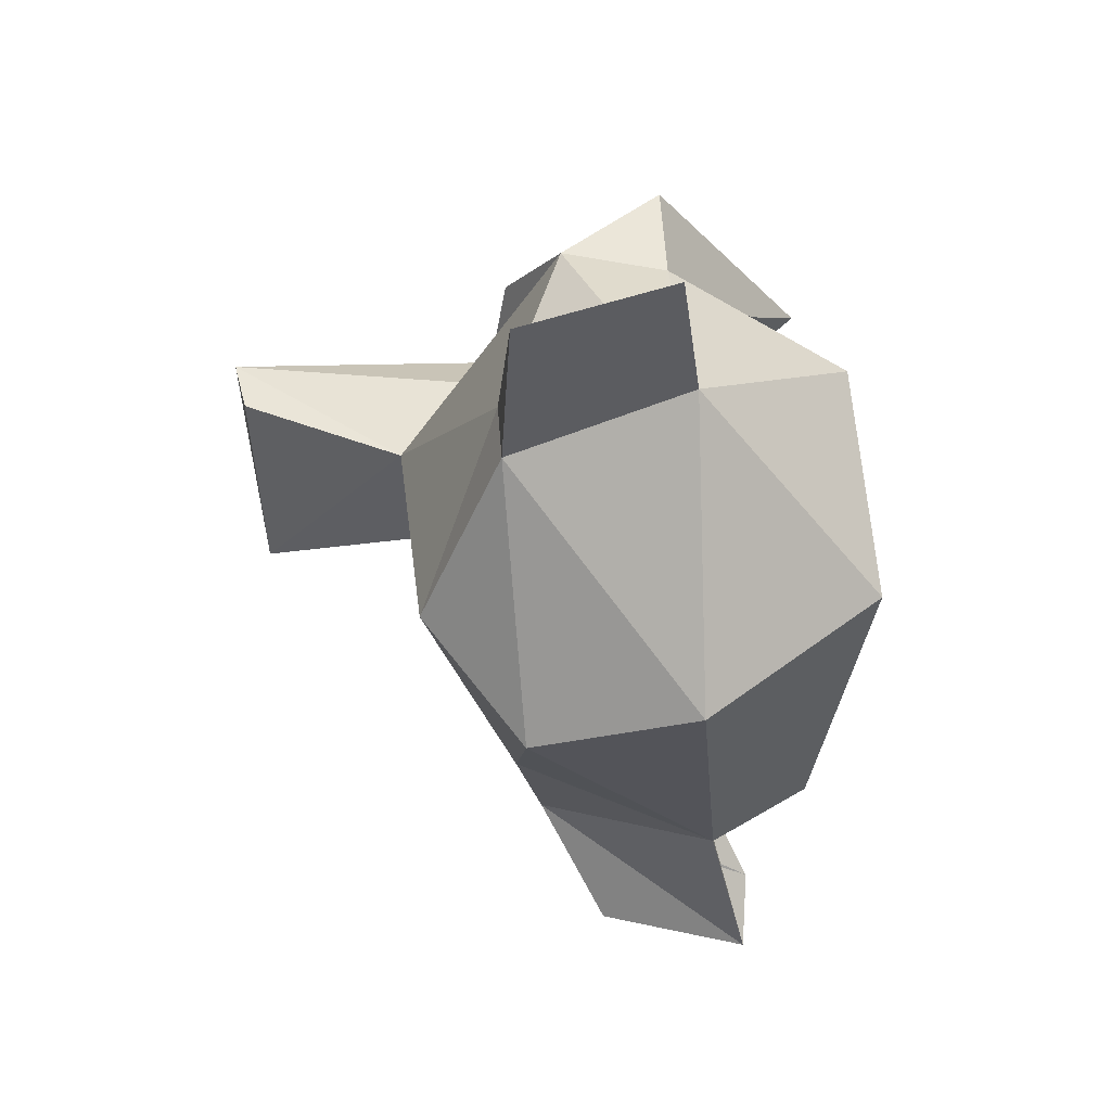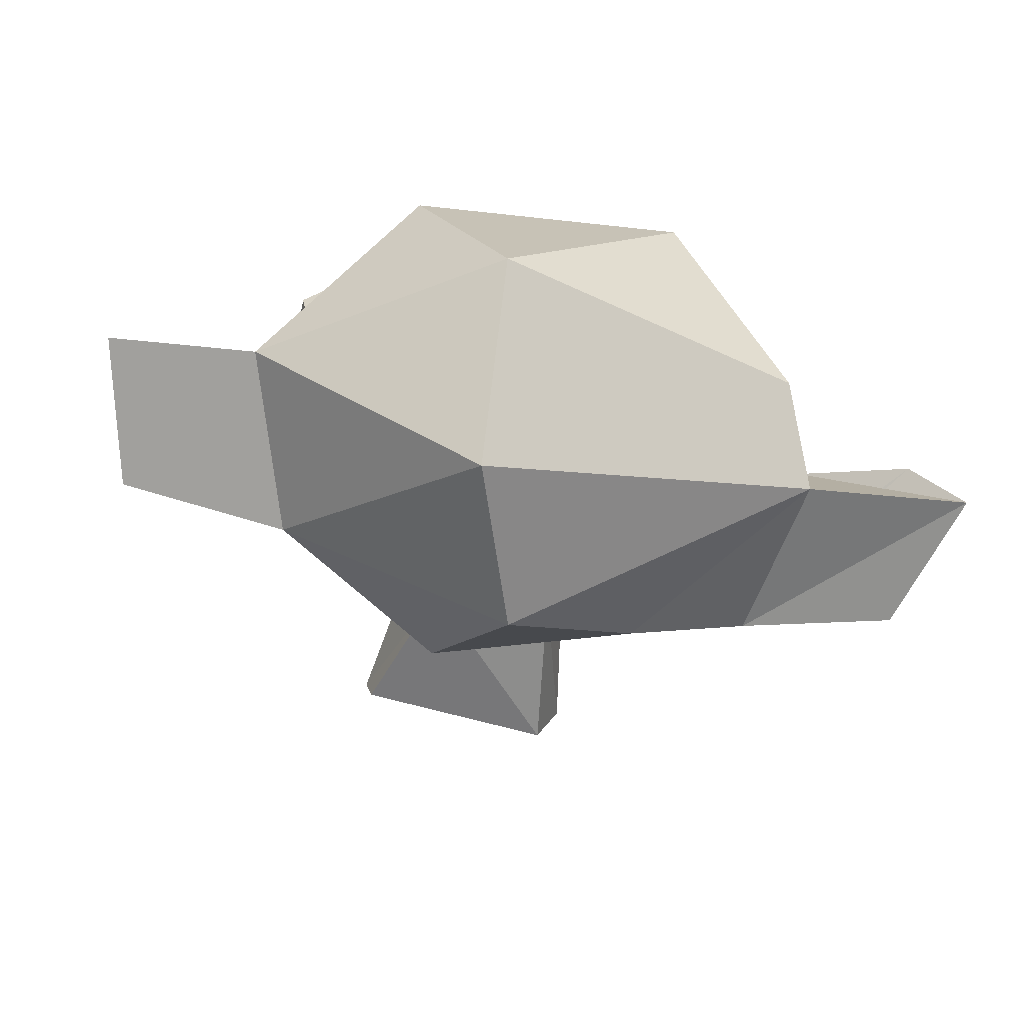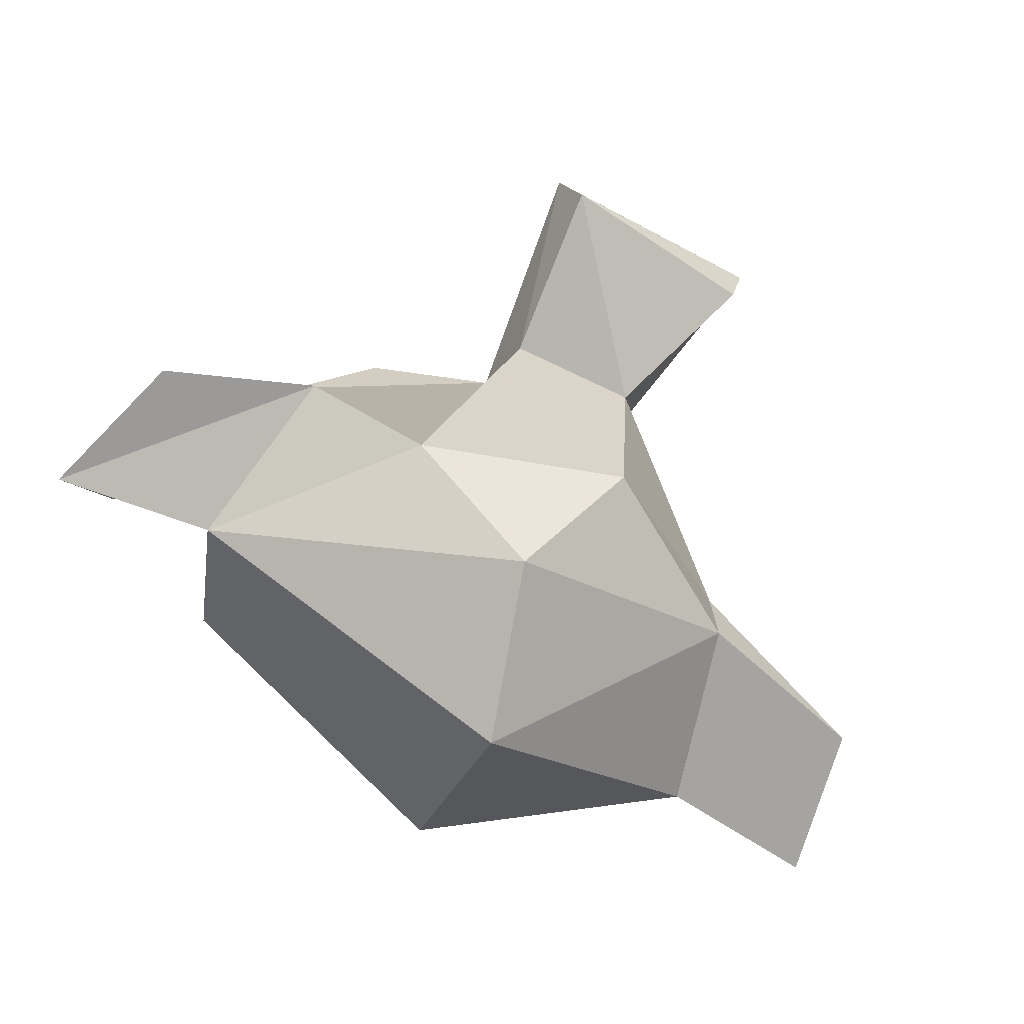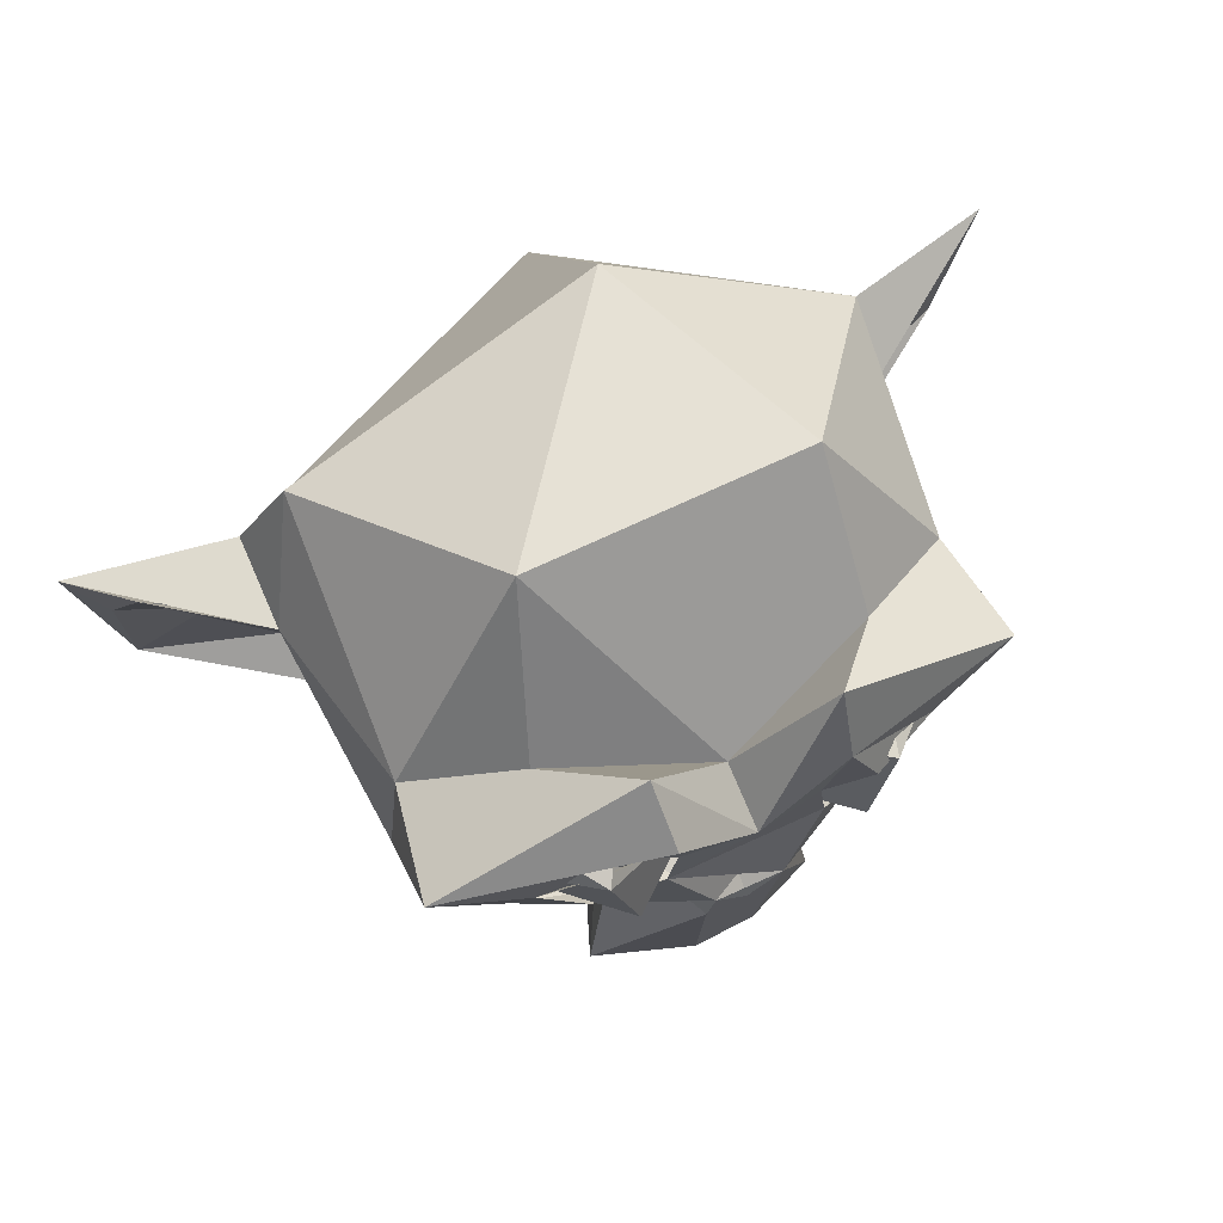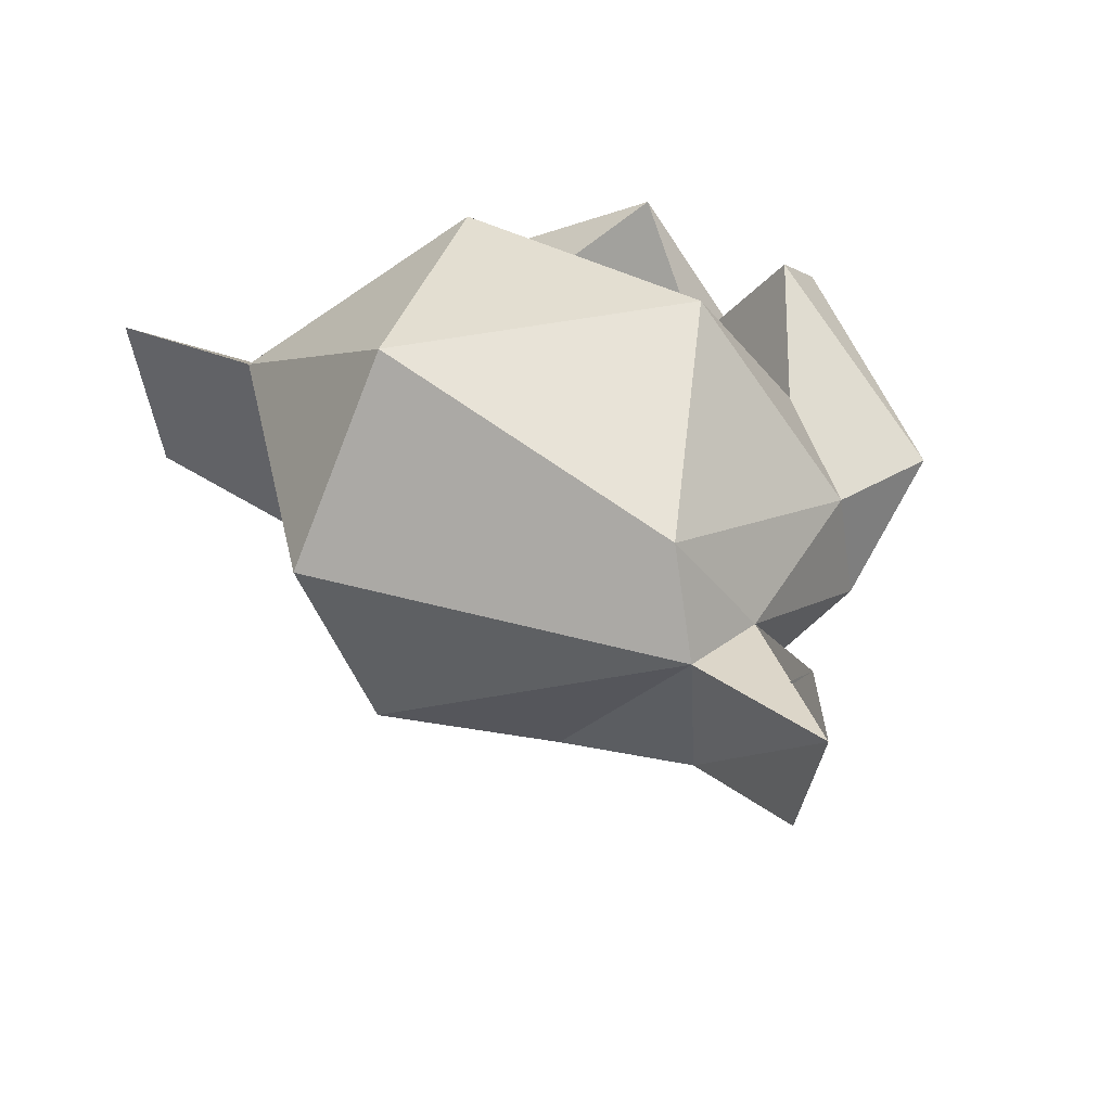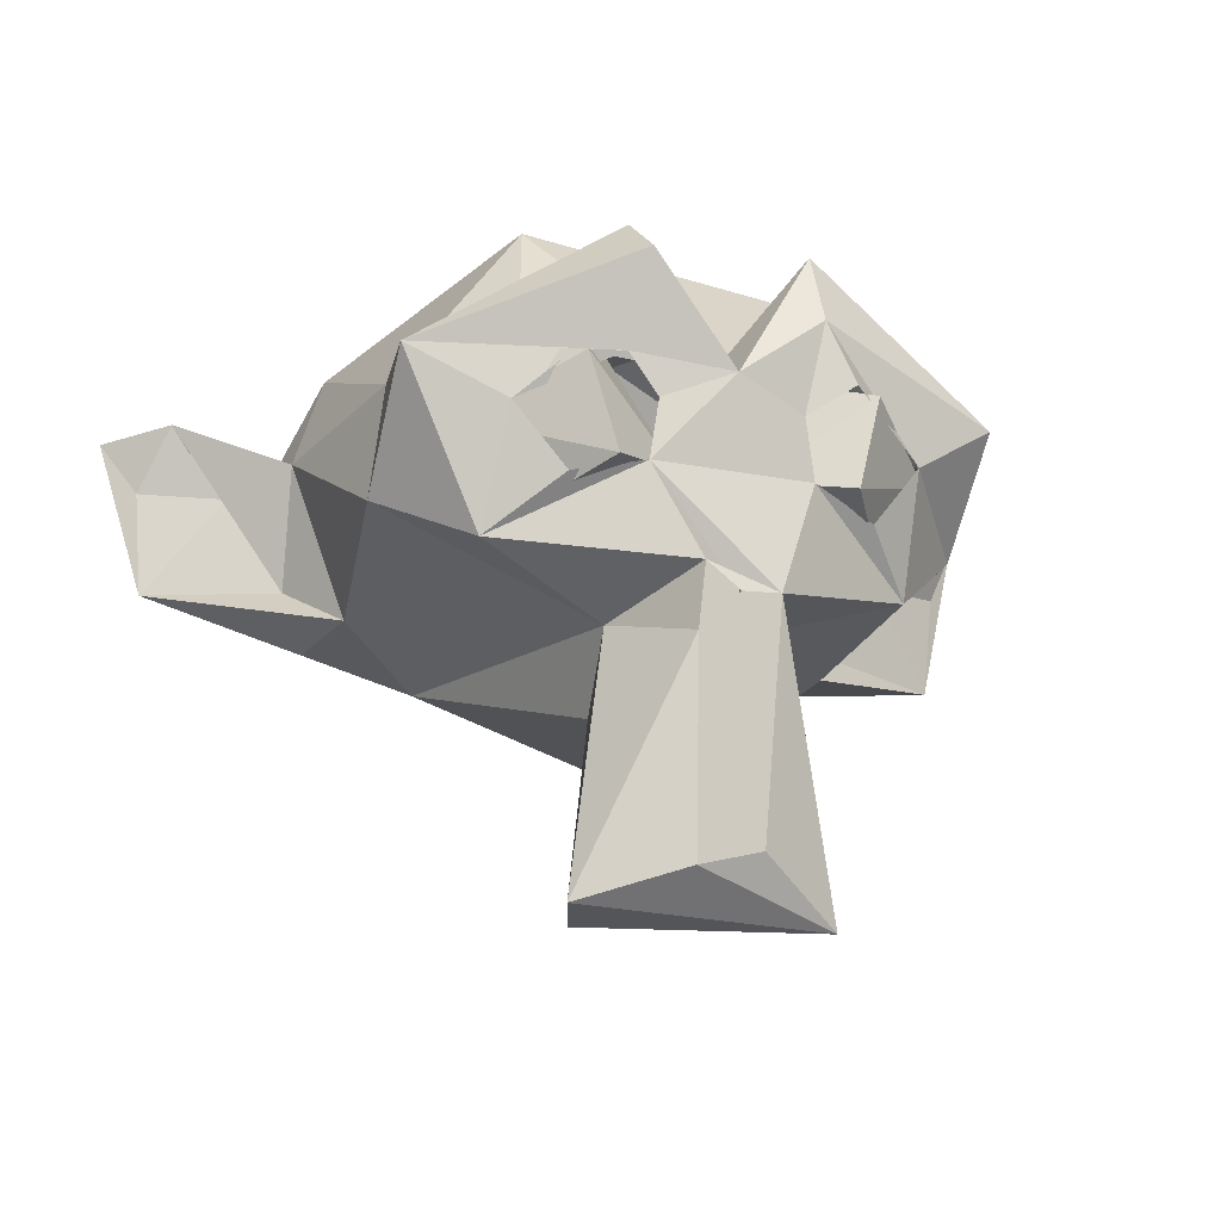
<metadata>
{"format":"obj","ext":"obj","renderer":"f3d","projection":"perspective","resolution":1024,"background":"white","views":[{"elev":-47.0,"azim":96.2,"up":"+Z"},{"elev":-70.6,"azim":168.9,"up":"+Z"},{"elev":-73.8,"azim":-29.7,"up":"+Z"},{"elev":66.6,"azim":-25.5,"up":"+Y"},{"elev":41.1,"azim":-139.3,"up":"+Y"},{"elev":-18.0,"azim":-22.2,"up":"+Y"}]}
</metadata>
<code>
o Suzanne
v -0.484 0.02015 0.5769
v 0.484 0.02015 0.5769
v 0.1038 0.1598 0.6403
v -0.101 0.159 0.6419
v 0.3938 0.3785 0.79
v 0.1562 0.4375 0.6484
v -0.2785 0.4629 0.5987
v -0.3931 0.3778 0.791
v 0.4649 0.4136 0.5444
v -0.5469 0.4375 0.5781
v 0.6334 0.2421 0.5665
v -0.6333 0.242 0.5665
v -0.3189 0.1143 0.8095
v 0.3205 0.1144 0.8087
v 0 -0.1875 0.7969
v 0.1619 0.4256 -0.8862
v 0.1746 -0.359 -0.4211
v 0.2231 -0.1826 0.5375
v -0.3567 -0.928 0.5735
v 0.5611 -0.0834 0.5691
v 0.8015 0.4015 0.632
v -0.2783 0.4032 0.7616
v 0.247 0.5609 0.7905
v 0 -0.1953 0.75
v 0 -0.1406 0.7422
v -0.5905 -0.05846 0.5826
v -0.8167 0.39 0.6394
v -0.2482 0.6488 0.8546
v -0.004469 0.3718 0.8097
v -0.0913 -0.1183 0.7924
v 0.3423 -0.9521 0.5793
v 0.1154 -0.1745 0.7801
v -0.1018 -0.2887 0.7701
v 0.09493 -0.7943 0.7029
v -0.08082 -0.8402 0.6983
v -0.413 0.3885 0.7525
v -0.5531 0.2609 0.6936
v -0.414 0.08783 0.7189
v 0.1981 0.3041 0.7604
v -0.1961 0.2946 0.7611
v 0.3244 0.3905 0.8068
v 0.2229 0.1324 0.7566
v 0.4145 0.06919 0.6973
v 0.5606 0.2499 0.6774
v -0.2196 0.1311 0.7538
v -0.002492 0.4309 0.6322
v -0.2512 0.7722 0.7024
v 0.2506 0.7722 0.7017
v -0.4575 0.5286 0.4747
v -0.801 0.08268 0.3492
v -0.2378 -0.2178 0.5074
v 0.7899 0.1078 0.4005
v -0.3452 0.9647 0.1843
v -0.01162 -0.07516 -0.7794
v -0.8445 0.4029 -0.4556
v -0.2141 -0.4102 0.3419
v -0.2868 -0.9487 0.4008
v 0.3212 -0.9106 0.4087
v 0.1692 -0.4478 0.2945
v 0.187 0.9318 -0.4989
v -0.7186 0.6943 -0.3808
v 0.4656 0.901 0.1522
v 0.4602 0.5273 0.4726
v -0.7543 0.4088 0.3249
v 0.7556 0.4117 0.3169
v 0.8681 0.4781 -0.3664
v -0.4122 -0.1552 -0.4701
v 0.6769 -0.07939 -0.1344
v -1.188 0.03171 -0.445
v -1.144 0.4931 -0.3528
v 1.212 0.314 -0.4446
v 0.8615 0.3449 -0.1921
v 0.8212 0.0443 -0.3202
v -1.211 0.3168 -0.4442
v -0.9834 0.3017 -0.3545
v -0.8301 0.04547 -0.3214
v -0.7089 -0.07113 -0.1393
v -0.8512 0.3636 -0.1919
v 0.9853 0.2972 -0.3594
v -1.305 0.4665 -0.5054
v 1.291 0.4666 -0.4673
v 1.188 0.0215 -0.4611
v -0.7717 -0.1206 -0.3234
v 0.6965 -0.06196 -0.3747
f 5 14 11
f 13 8 12
f 14 5 3
f 8 13 4
f 8 4 7
f 8 7 10
f 11 9 5
f 18 20 32
f 26 51 30
f 21 44 52
f 28 47 27
f 29 23 48
f 23 29 39
f 22 29 28
f 27 22 28
f 21 23 44
f 26 37 27
f 32 20 42
f 42 45 32
f 31 35 19
f 32 34 31
f 35 33 19
f 15 25 24
f 15 25 30
f 25 32 45
f 30 25 45
f 20 44 43
f 37 26 38
f 22 37 36
f 39 41 23
f 29 48 46
f 47 29 46
f 52 65 21
f 59 58 57
f 59 57 56
f 31 57 58
f 31 58 59
f 57 19 56
f 61 53 60
f 62 65 66
f 64 53 61
f 46 48 63
f 47 46 49
f 72 66 65
f 61 78 64
f 17 68 59
f 84 16 66
f 83 55 67
f 55 54 67
f 70 80 74
f 71 82 81
f 82 73 68
f 75 70 74
f 52 68 72
f 78 76 77
f 78 70 76
f 50 78 77
f 73 79 72
f 82 79 73
f 75 69 76
f 79 82 71
f 78 55 80
f 69 80 83
f 11 14 2
f 1 13 12
f 2 14 3
f 4 13 1
f 5 6 3
f 5 9 6
f 12 8 10
f 18 32 31
f 19 33 51
f 20 52 44
f 27 50 26
f 48 23 21
f 29 47 28
f 27 37 22
f 30 45 26
f 29 22 40
f 35 34 32 33
f 45 29 40
f 34 35 31
f 63 48 21 65
f 15 32 25
f 30 32 15
f 33 32 30
f 33 30 51
f 42 20 43
f 38 26 45
f 23 41 44
f 49 64 27 47
f 17 59 56 67
f 50 27 64
f 51 26 50
f 57 31 19
f 18 31 59
f 56 19 51
f 18 52 20
f 84 17 54
f 67 54 17
f 60 16 55 61
f 16 84 54
f 55 16 54
f 53 62 60
f 53 46 63 62
f 16 60 66
f 60 62 66
f 62 63 65
f 64 49 53
f 77 67 51 50
f 49 46 53
f 52 72 65
f 64 78 50
f 61 55 78
f 67 56 51
f 59 68 52 18
f 81 72 79 71
f 67 77 83
f 17 84 68
f 74 80 69
f 66 81 82 84
f 72 68 73
f 76 70 75
f 69 77 76
f 75 74 69
f 82 68 84
f 83 77 69
f 45 42 39 29
f 70 78 80
f 72 81 66
f 83 80 55

</code>
